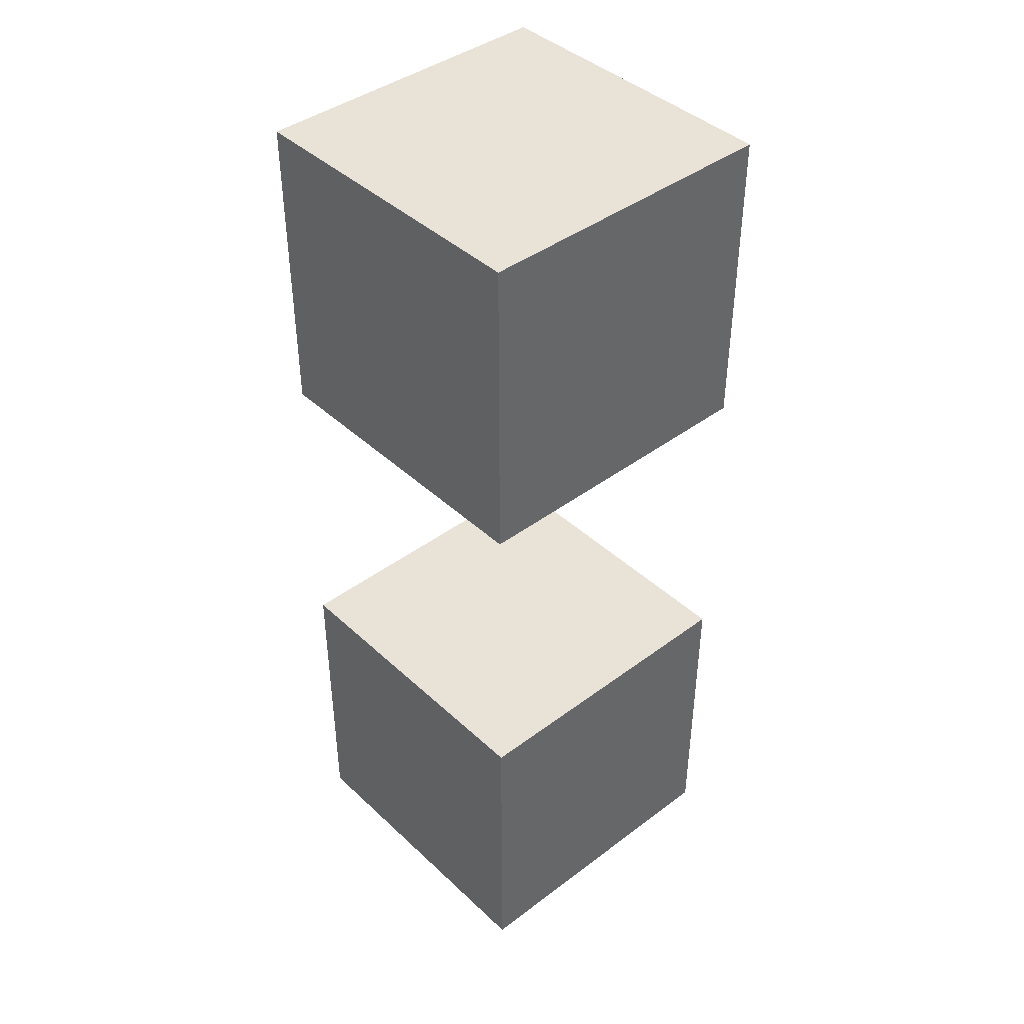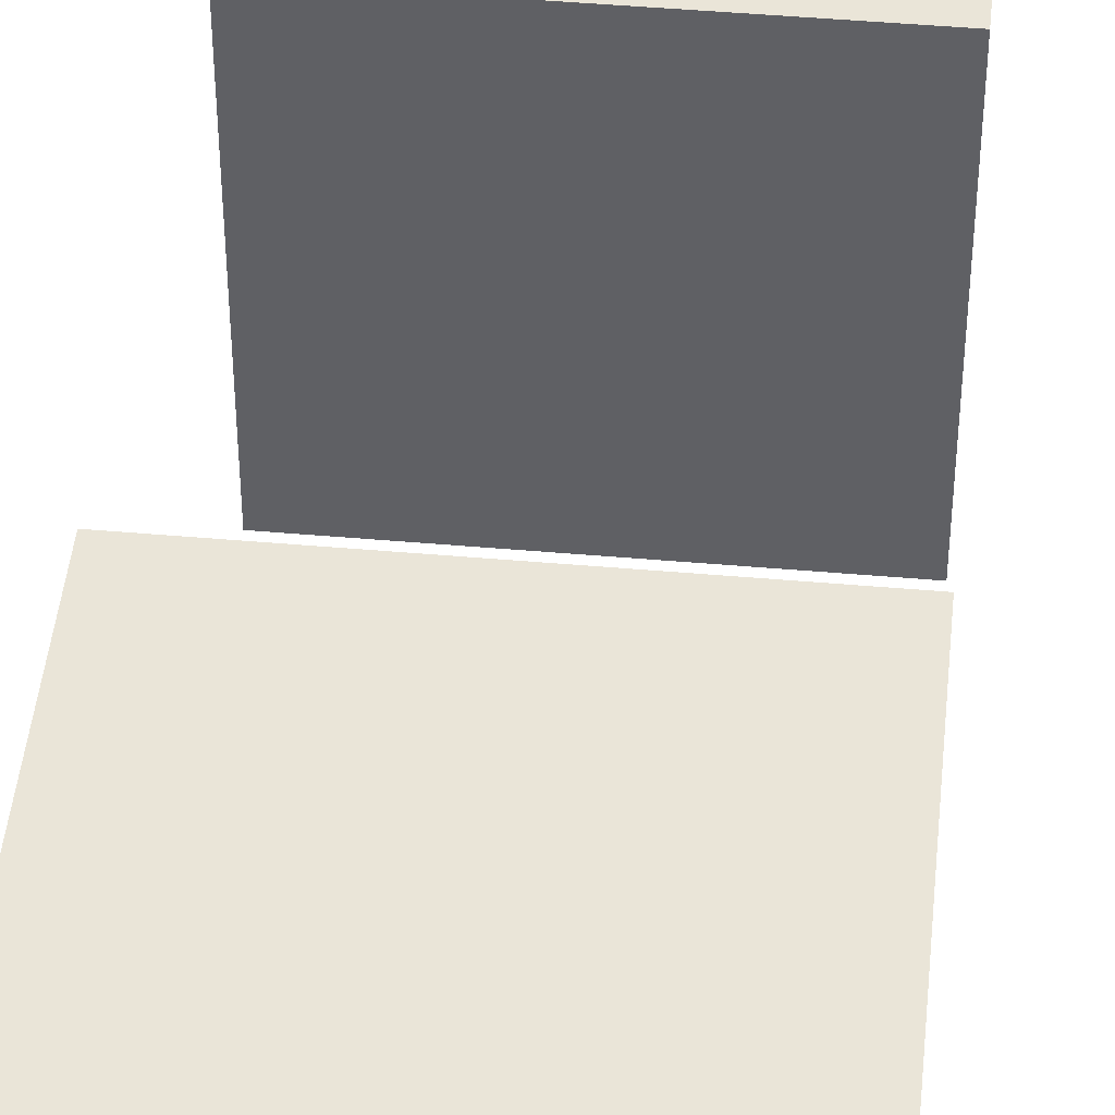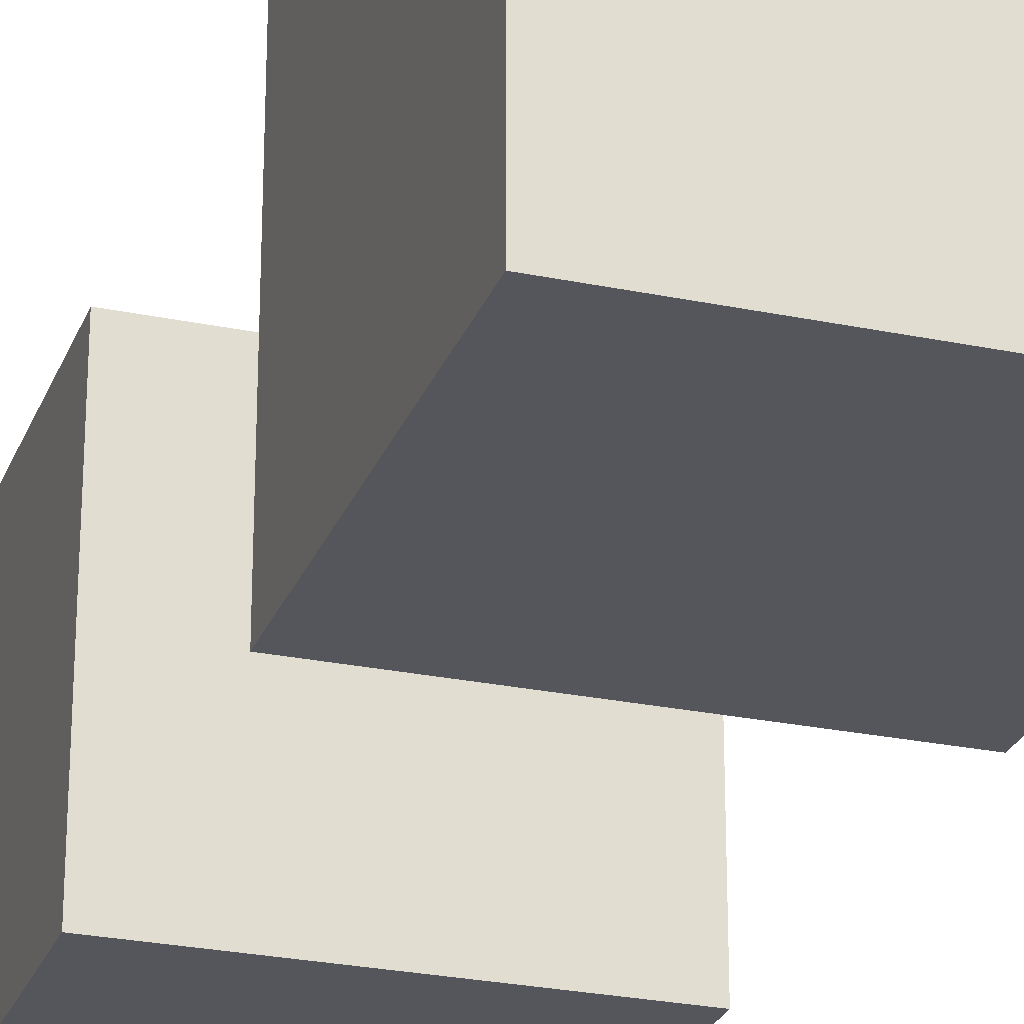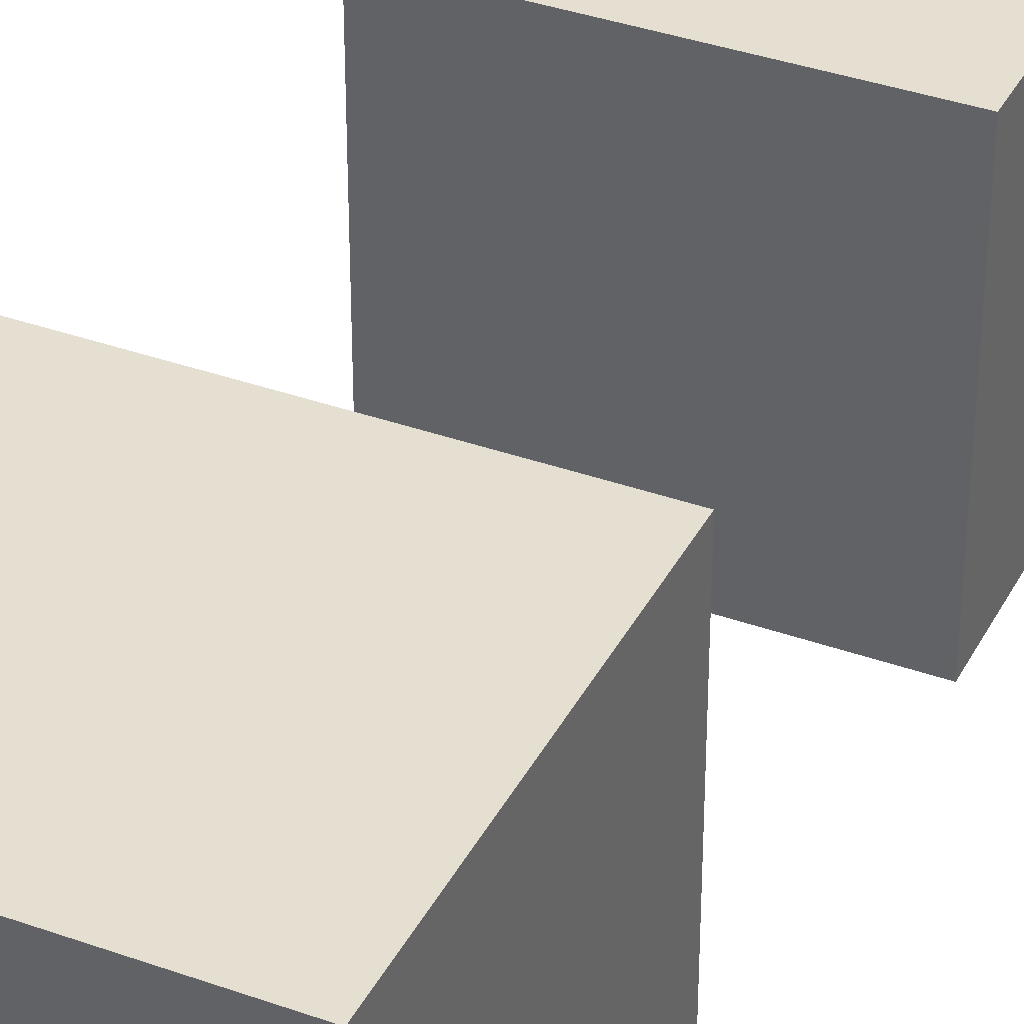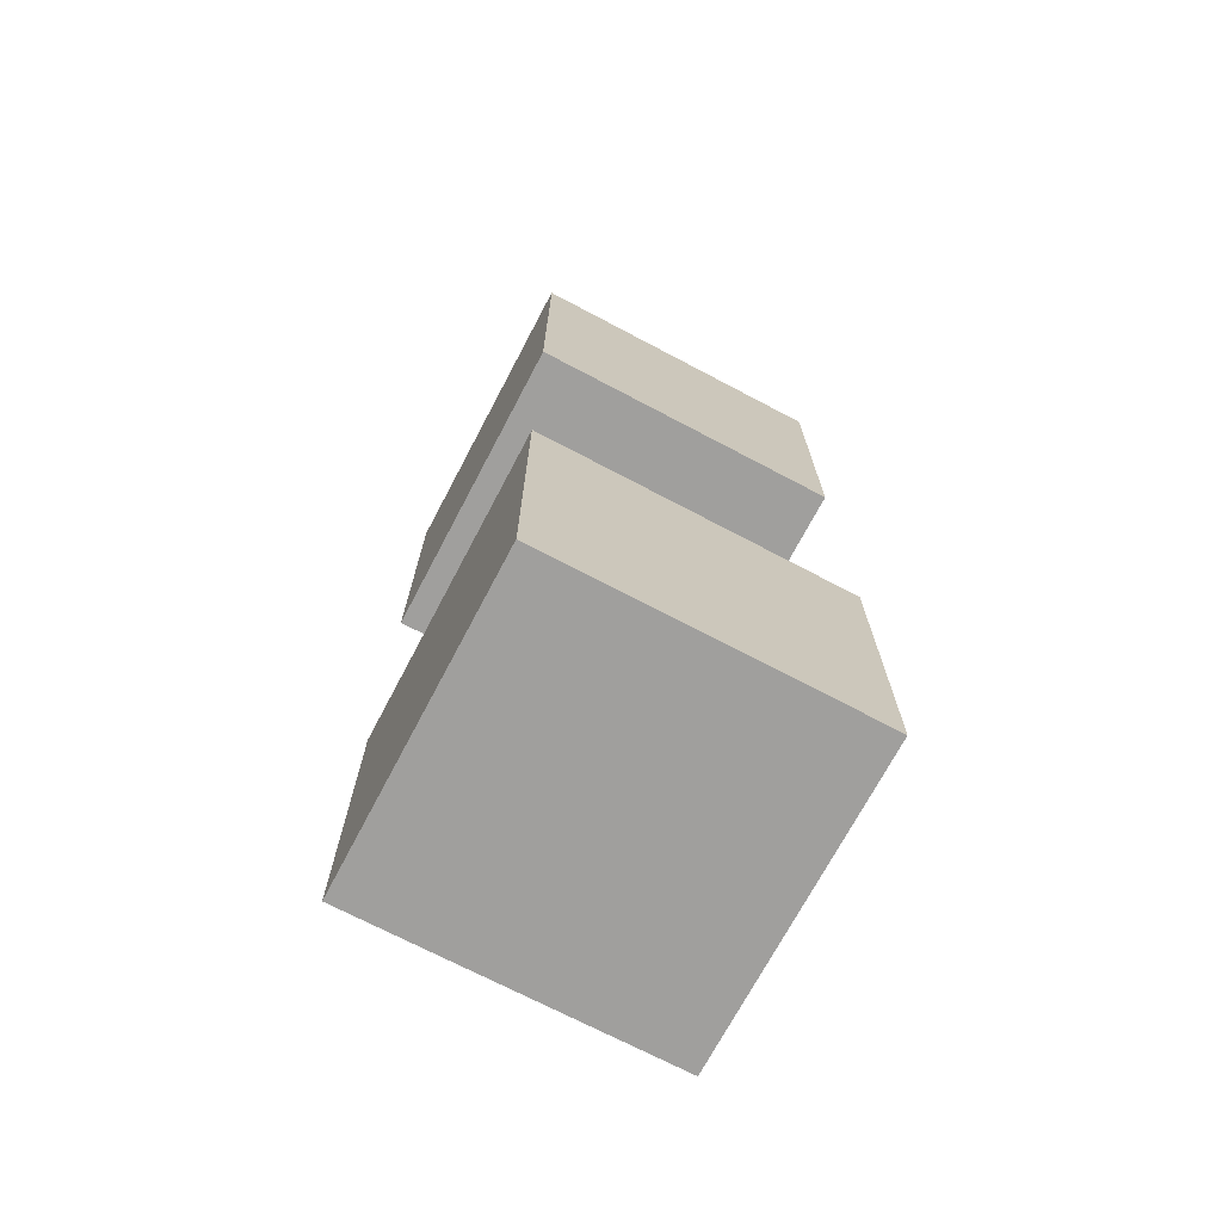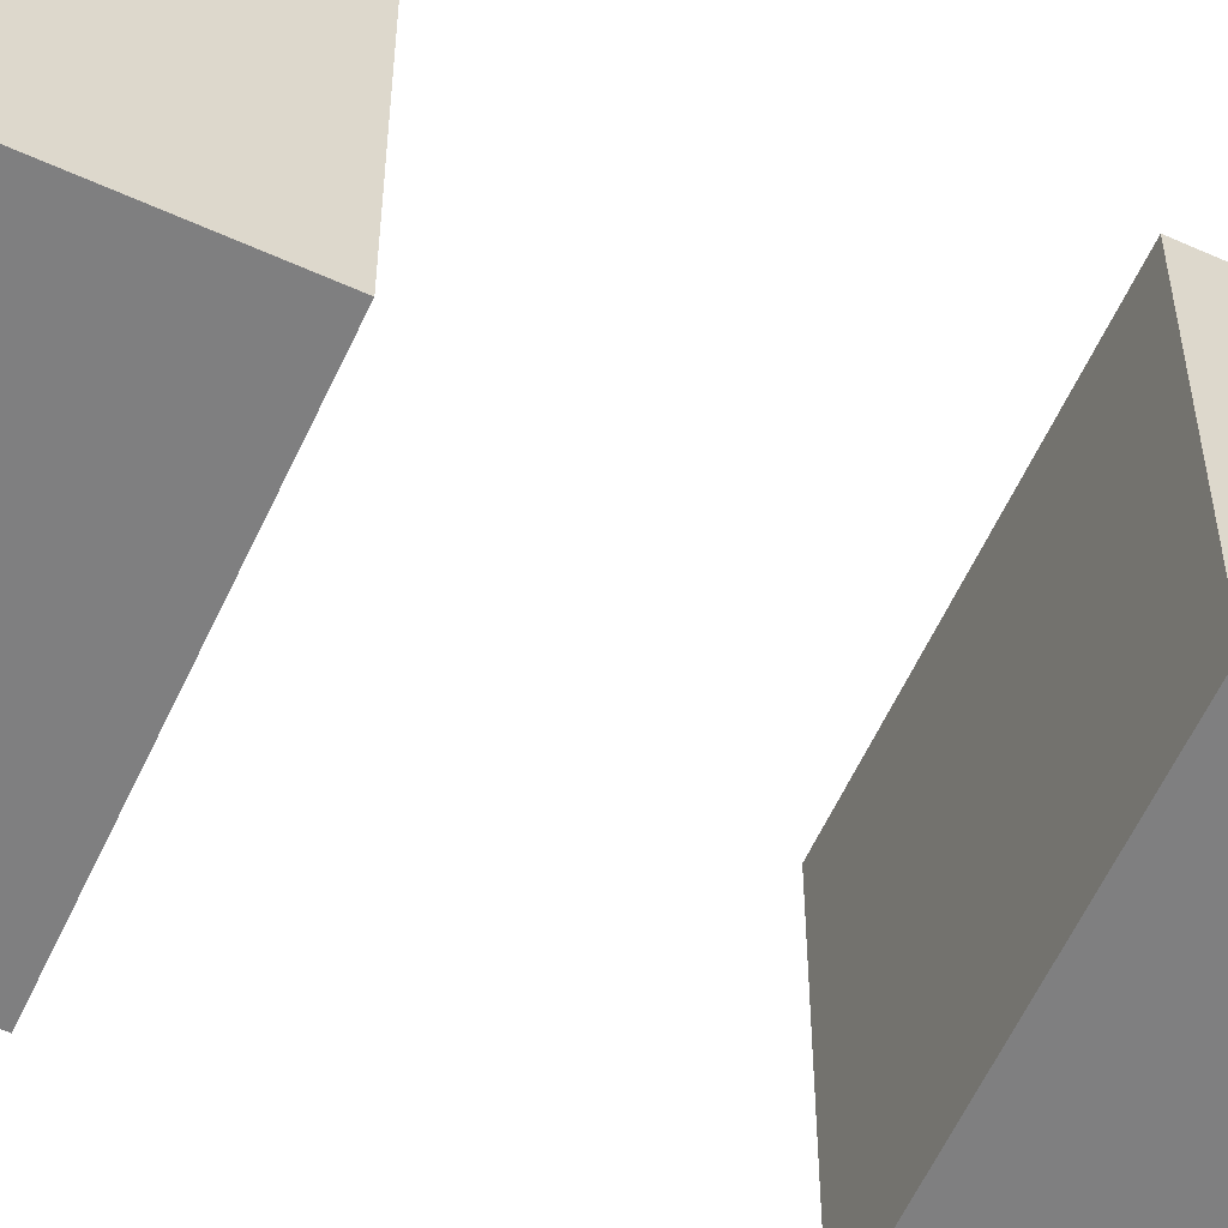
<metadata>
{"format":"obj","ext":"obj","renderer":"f3d","projection":"perspective","resolution":1024,"background":"white","views":[{"elev":41.9,"azim":-42.0,"up":"+Z"},{"elev":45.4,"azim":5.8,"up":"+Y"},{"elev":-26.2,"azim":-18.2,"up":"+Y"},{"elev":36.8,"azim":24.8,"up":"+Y"},{"elev":-71.3,"azim":-117.8,"up":"+Z"},{"elev":-59.9,"azim":-114.8,"up":"+Y"}]}
</metadata>
<code>
o walk
v -0.1 0 0.2
v -0.1 0 0.1
v -0.1 0 0
v -0.1 0 -0.1
v -0.1 0.1 0.2
v -0.1 0.1 0.1
v -0.1 0.1 0
v -0.1 0.1 -0.1
v 1.49e-08 0 0.2
v 1.49e-08 0 0.1
v 1.49e-08 0 0
v 1.49e-08 0 -0.1
v 1.49e-08 0.1 0.2
v 1.49e-08 0.1 0.1
v 1.49e-08 0.1 0
v 1.49e-08 0.1 -0.1
v -0.1 0 0.2
v -0.1 0.1 0.2
v 1.49e-08 0 0.2
v 1.49e-08 0.1 0.2
v -0.1 0 0
v -0.1 0.1 0
v 1.49e-08 0 0
v 1.49e-08 0.1 0
v -0.1 0 0.1
v -0.1 0.1 0.1
v 1.49e-08 0 0.1
v 1.49e-08 0.1 0.1
v -0.1 0 -0.1
v -0.1 0.1 -0.1
v 1.49e-08 0 -0.1
v 1.49e-08 0.1 -0.1
v -0.1 0 0.2
v 1.49e-08 0 0.2
v -0.1 0 0.1
v 1.49e-08 0 0.1
v -0.1 0 0
v 1.49e-08 0 0
v -0.1 0 -0.1
v 1.49e-08 0 -0.1
v -0.1 0.1 0.2
v 1.49e-08 0.1 0.2
v -0.1 0.1 0.1
v 1.49e-08 0.1 0.1
v -0.1 0.1 0
v 1.49e-08 0.1 0
v -0.1 0.1 -0.1
v 1.49e-08 0.1 -0.1
f 5 2 1
f 6 2 5
f 7 4 3
f 8 4 7
f 9 10 13
f 13 10 14
f 11 12 15
f 15 12 16
f 19 18 17
f 20 18 19
f 23 22 21
f 24 22 23
f 25 26 27
f 27 26 28
f 29 30 31
f 31 30 32
f 35 34 33
f 36 34 35
f 39 38 37
f 40 38 39
f 41 42 43
f 43 42 44
f 45 46 47
f 47 46 48

</code>
